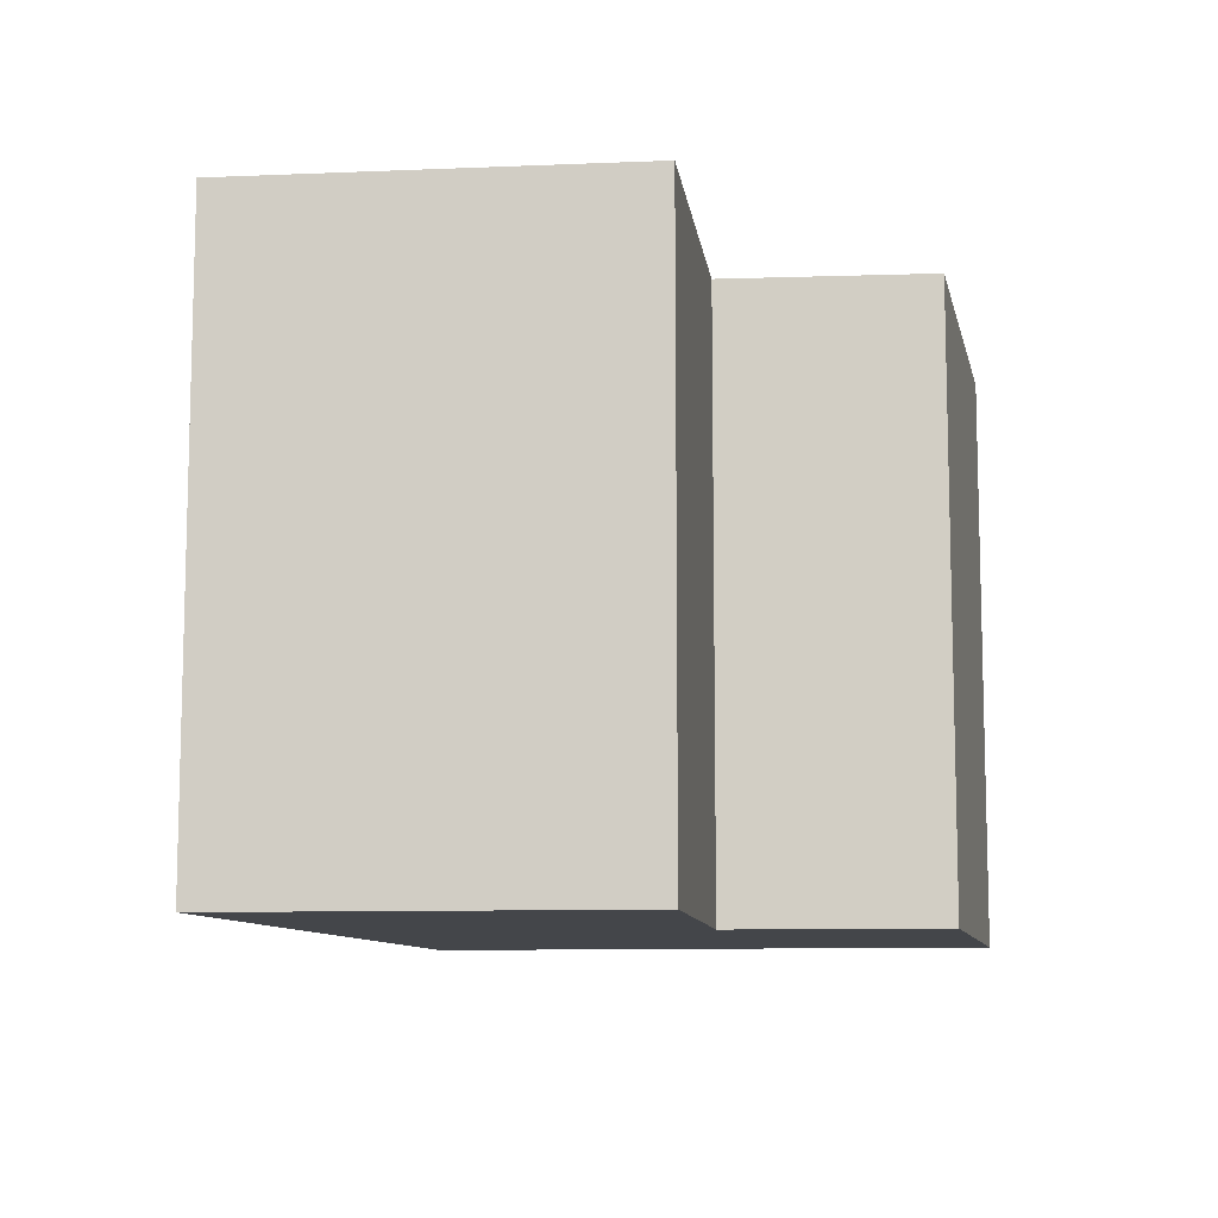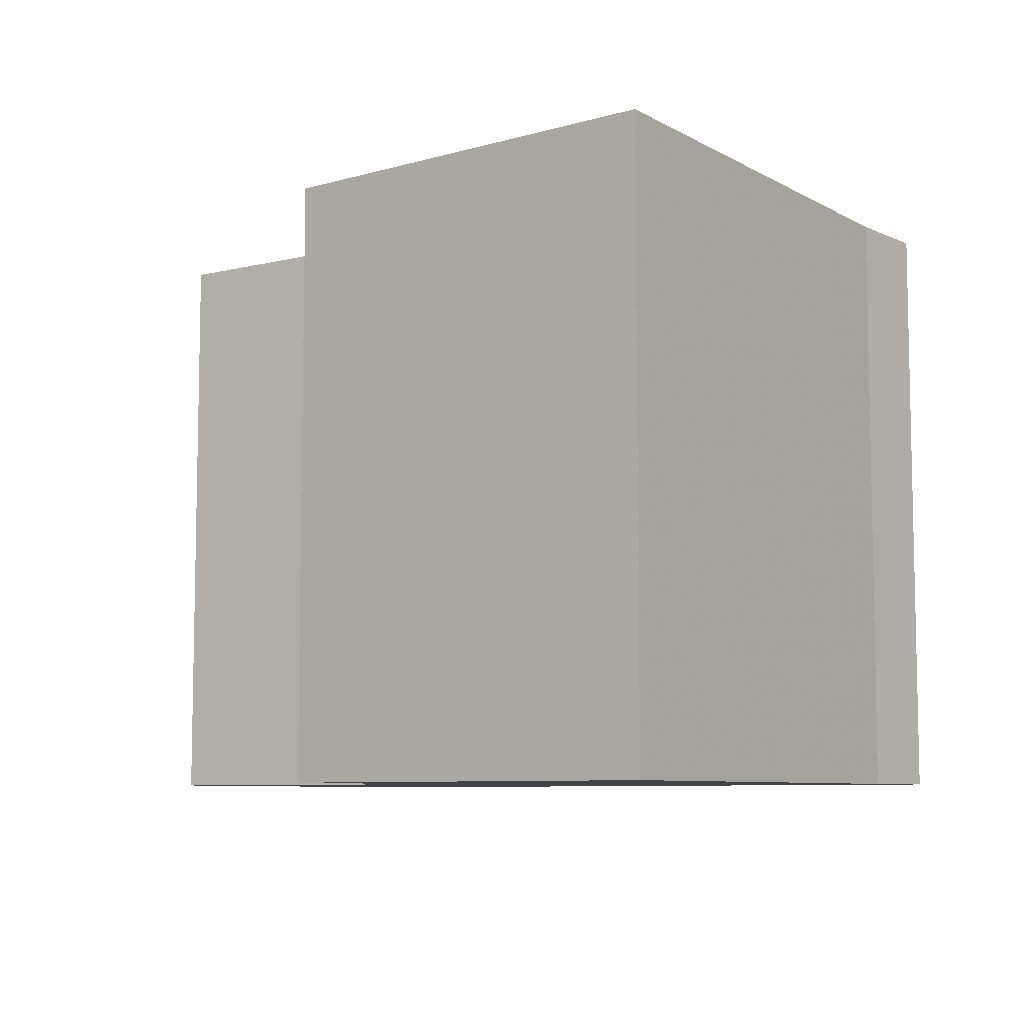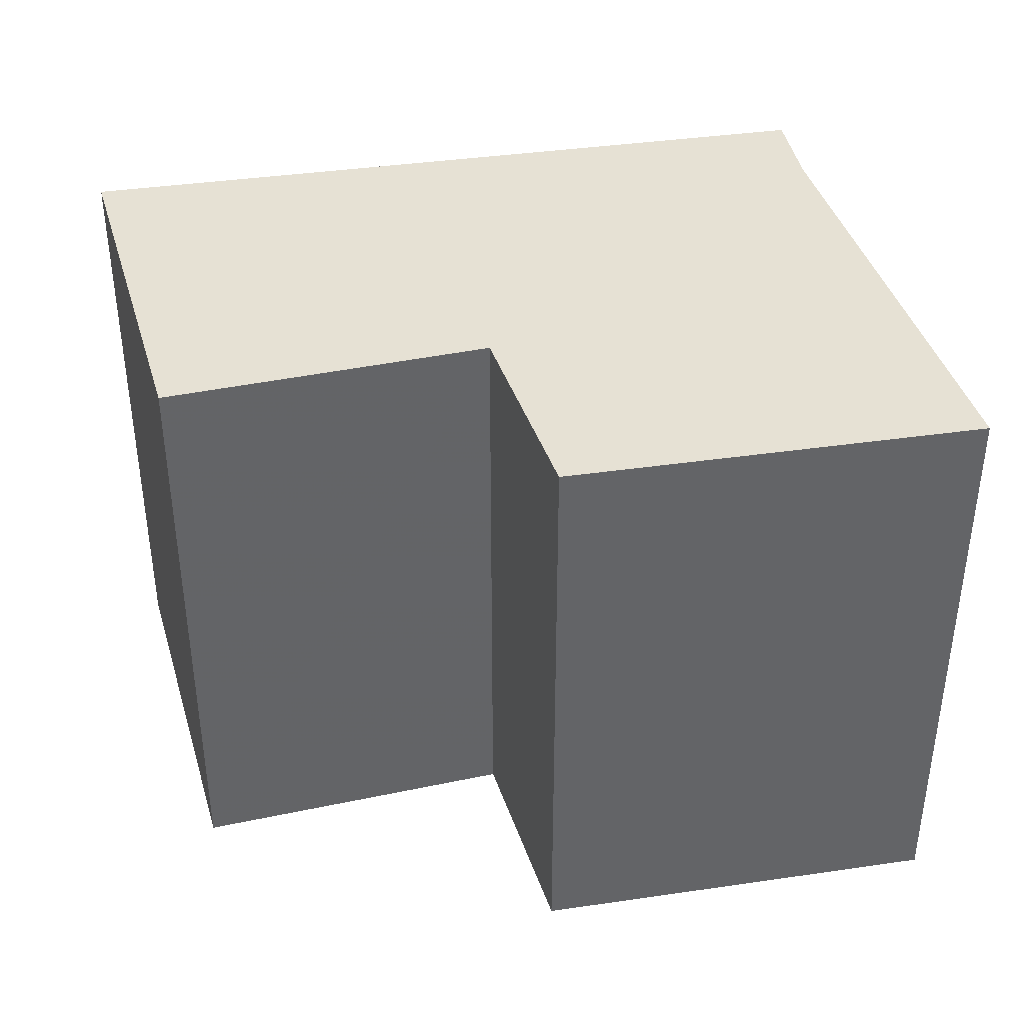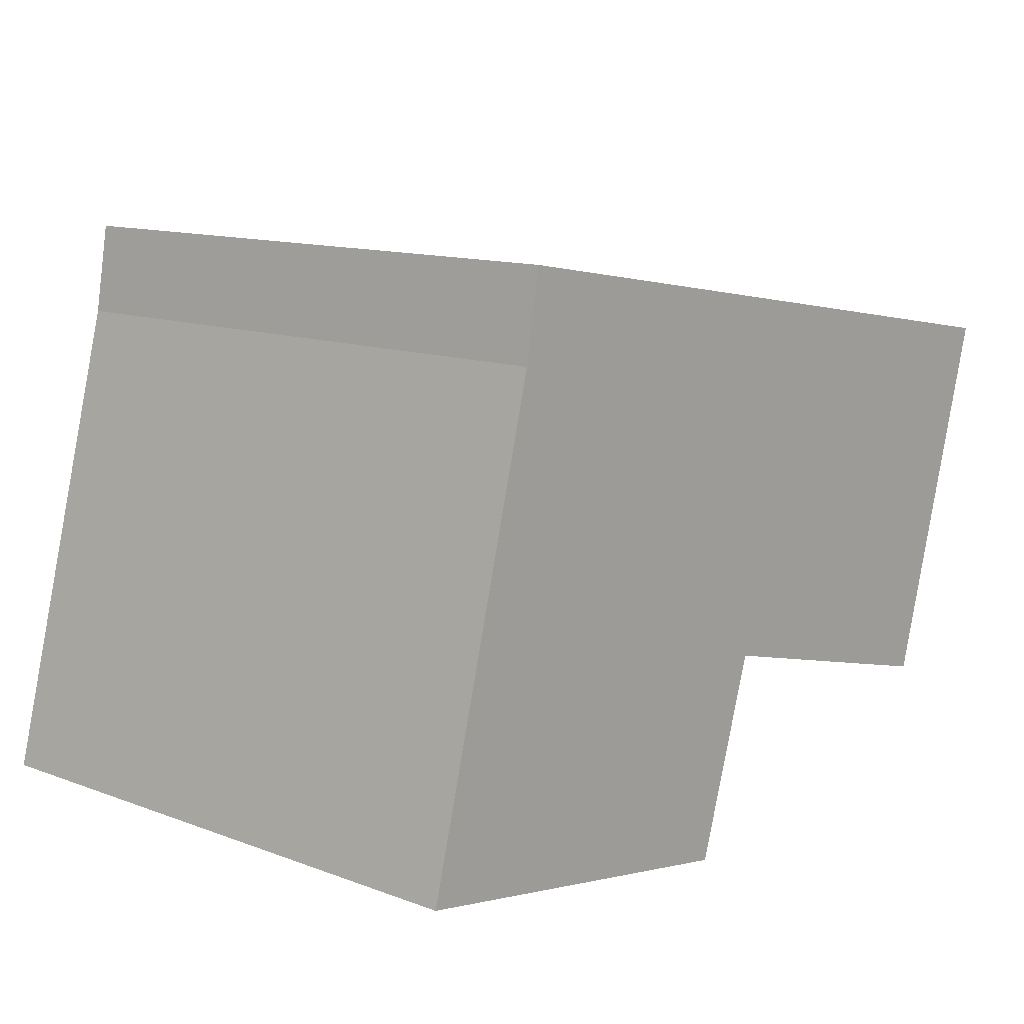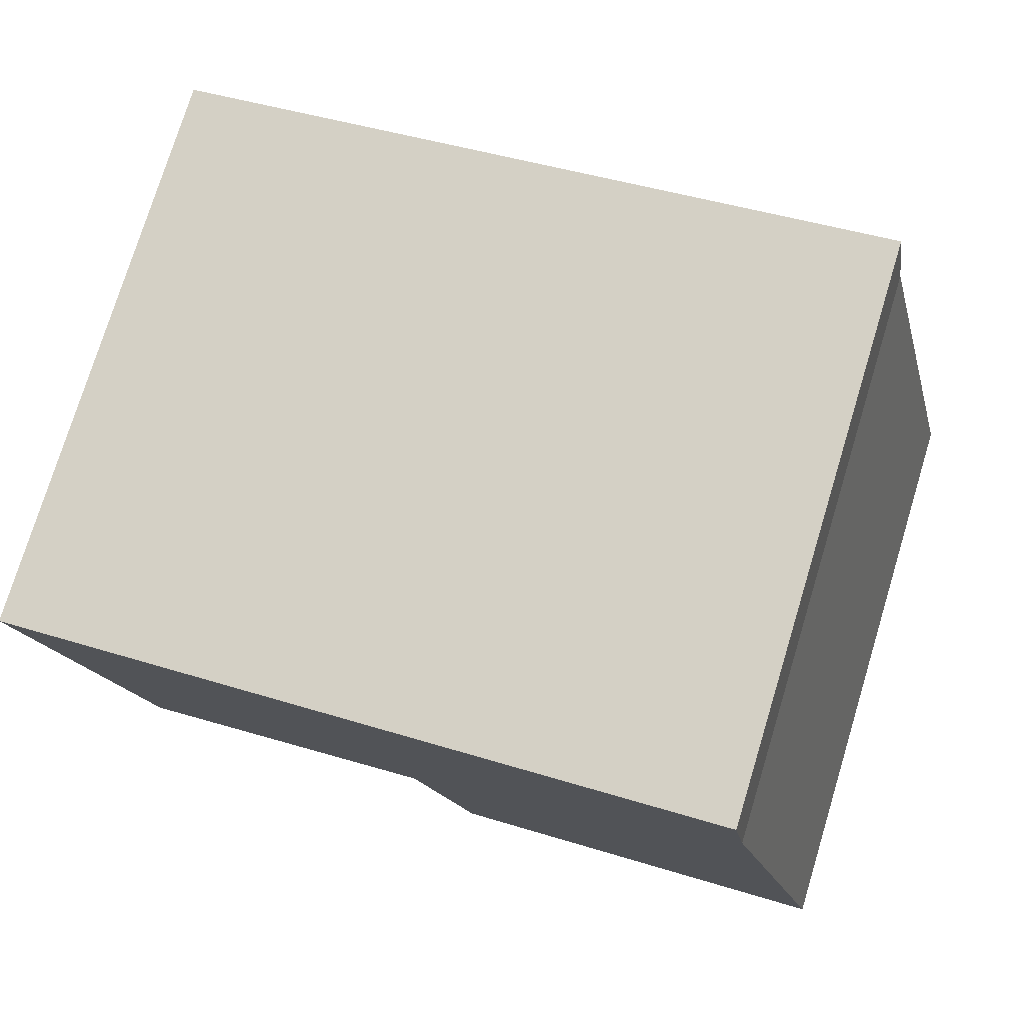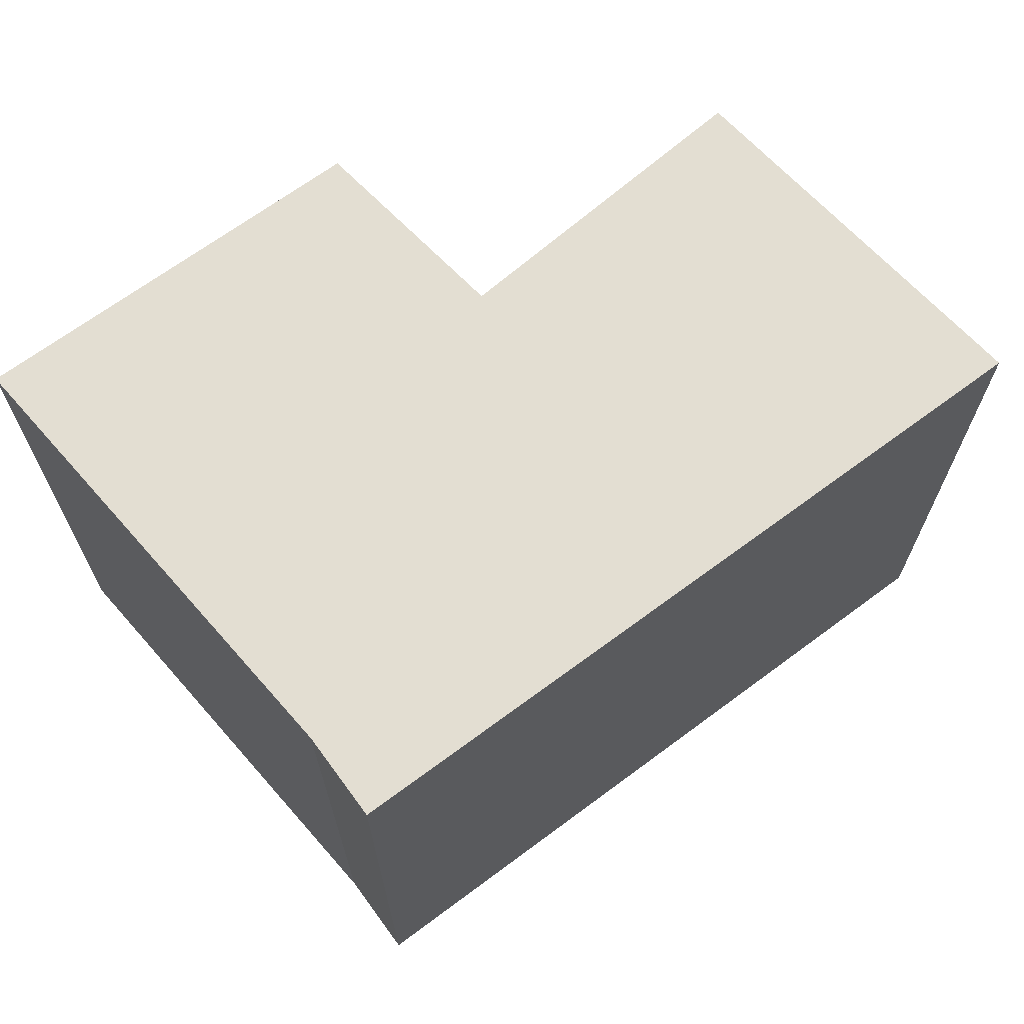
<metadata>
{"format":"obj","ext":"obj","renderer":"f3d","projection":"perspective","resolution":1024,"background":"white","views":[{"elev":-9.8,"azim":112.0,"up":"+Y"},{"elev":-7.6,"azim":-131.4,"up":"+Y"},{"elev":39.3,"azim":179.7,"up":"+Y"},{"elev":12.4,"azim":-48.8,"up":"+Z"},{"elev":76.5,"azim":-163.0,"up":"+Z"},{"elev":67.6,"azim":-26.8,"up":"+Y"}]}
</metadata>
<code>
v 0.4931 -0.02316 1.022
v 0.4299 -0.02316 1.033
v 0.4491 -0.02316 1.107
v 0.4515 -0.02316 1.121
v 0.5031 -0.02316 1.054
v 0.5523 -0.02316 1.041
v 0.5692 -0.02316 1.1
v 0.4491 -0.117 1.107
v 0.4299 -0.117 1.033
v 0.4931 -0.117 1.022
v 0.4515 -0.117 1.121
v 0.5031 -0.117 1.054
v 0.5523 -0.117 1.041
v 0.5692 -0.117 1.1
v 0.4931 -0.117 1.022
v 0.4299 -0.117 1.033
v 0.4299 -0.02316 1.033
v 0.4931 -0.02316 1.022
v 0.5031 -0.117 1.054
v 0.4931 -0.117 1.022
v 0.4931 -0.02316 1.022
v 0.5031 -0.02316 1.054
v 0.5523 -0.117 1.041
v 0.5031 -0.117 1.054
v 0.5031 -0.02316 1.054
v 0.5523 -0.02316 1.041
v 0.5692 -0.117 1.1
v 0.5523 -0.117 1.041
v 0.5523 -0.02316 1.041
v 0.5692 -0.02316 1.1
v 0.4515 -0.117 1.121
v 0.5692 -0.117 1.1
v 0.5692 -0.02316 1.1
v 0.4515 -0.02316 1.121
f 1 2 3
f 1 3 4
f 5 1 4
f 6 5 4
f 7 6 4
f 8 9 10
f 11 8 10
f 11 10 12
f 11 12 13
f 14 11 13
f 8 11 4
f 8 4 3
f 9 8 3
f 9 3 2
f 15 16 17
f 15 17 18
f 19 20 21
f 19 21 22
f 23 24 25
f 23 25 26
f 27 28 29
f 27 29 30
f 31 32 33
f 31 33 34

</code>
